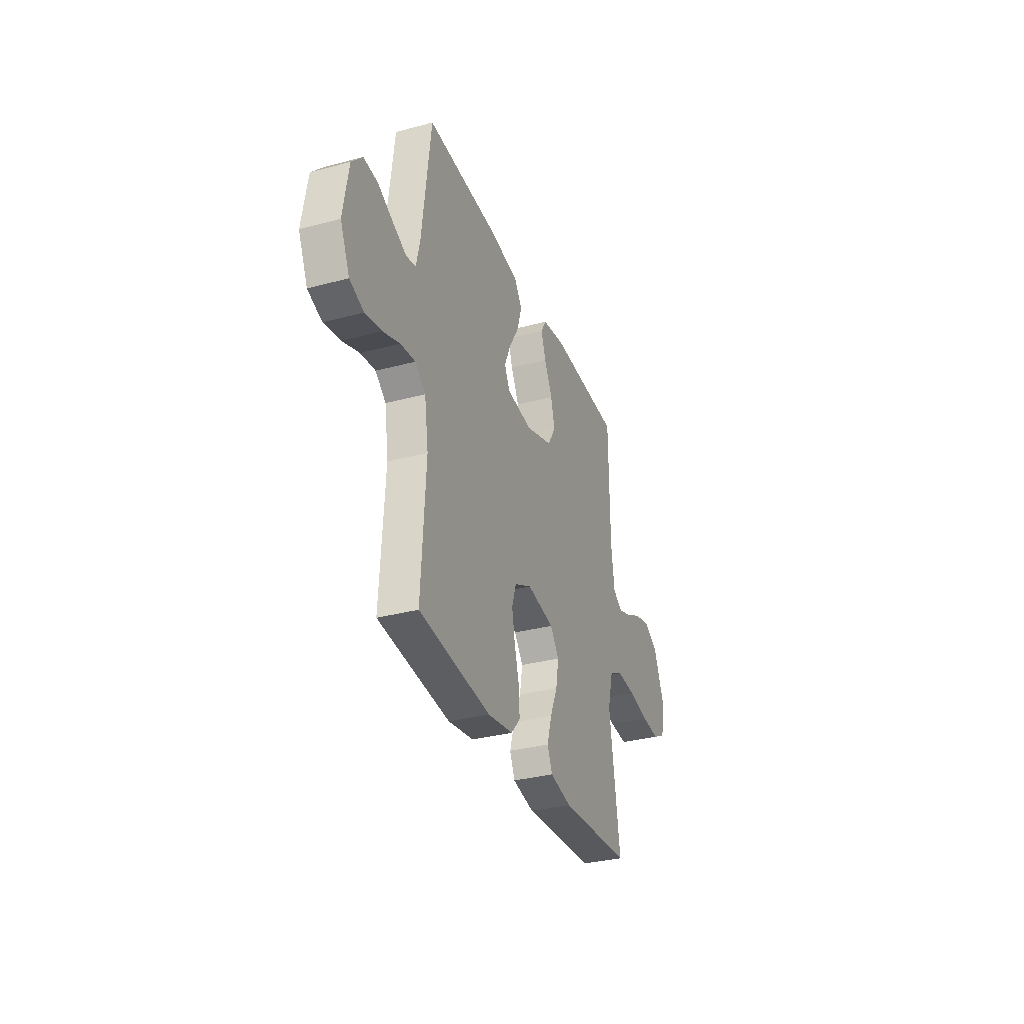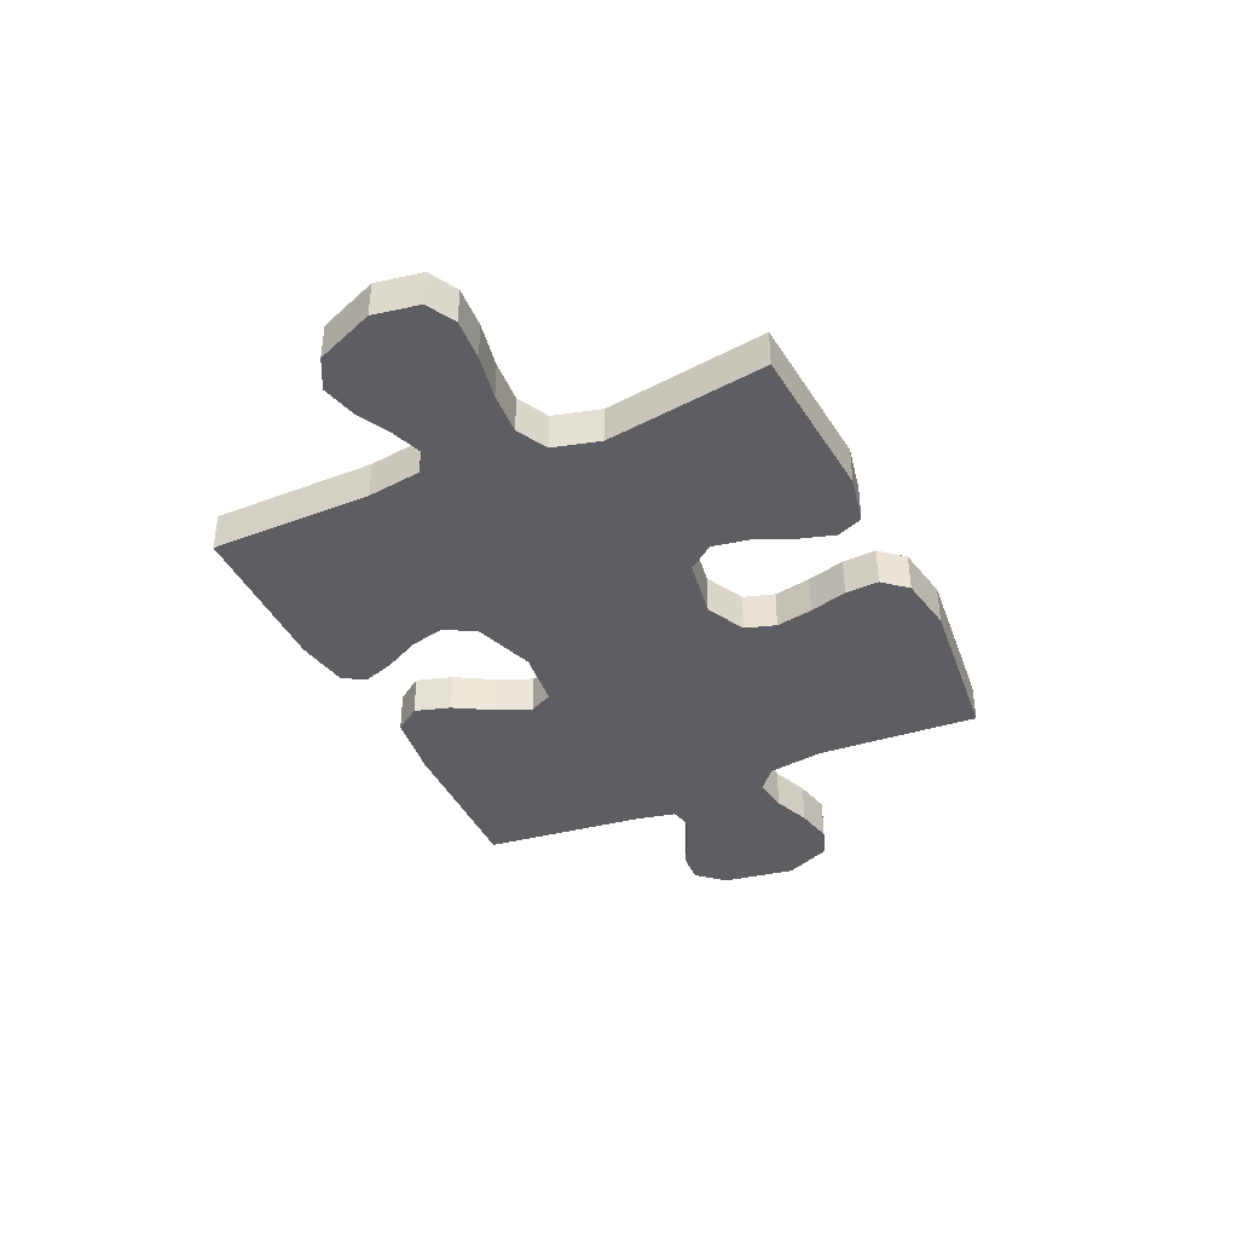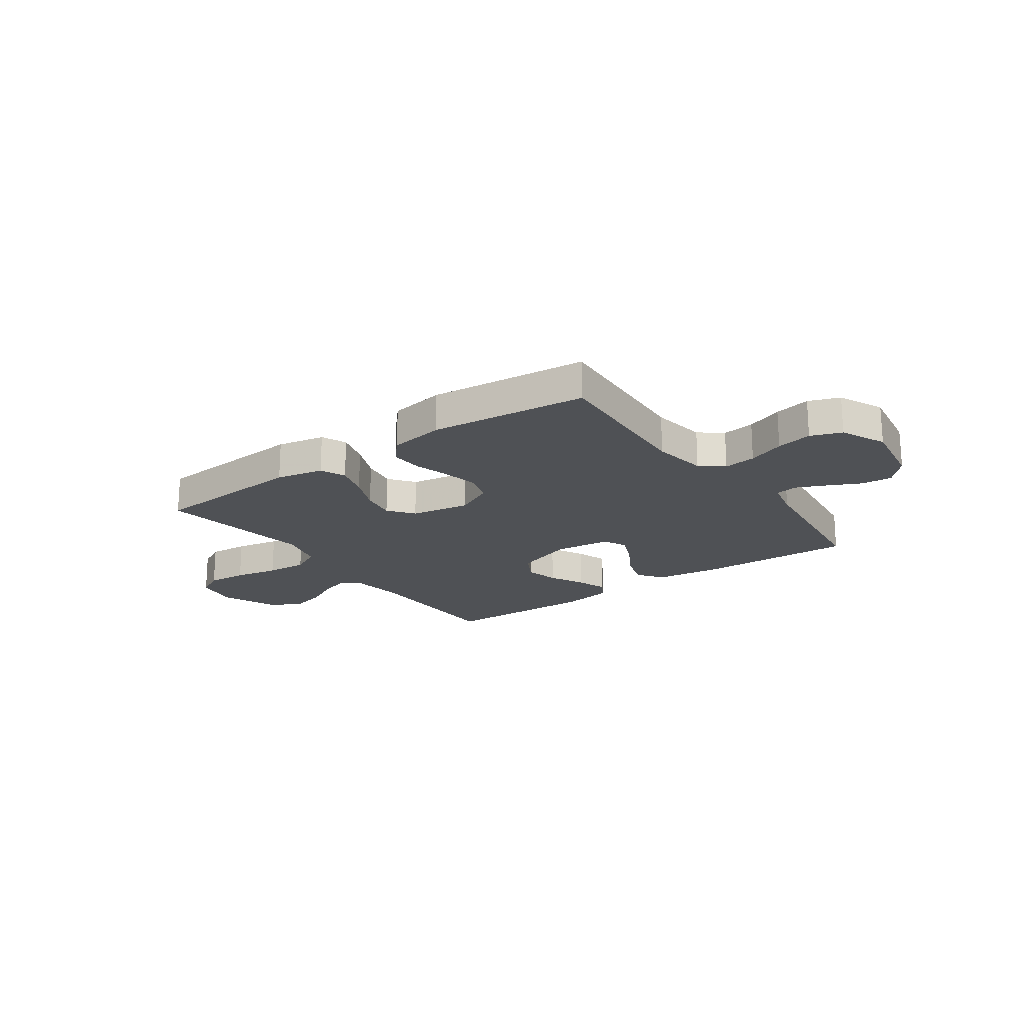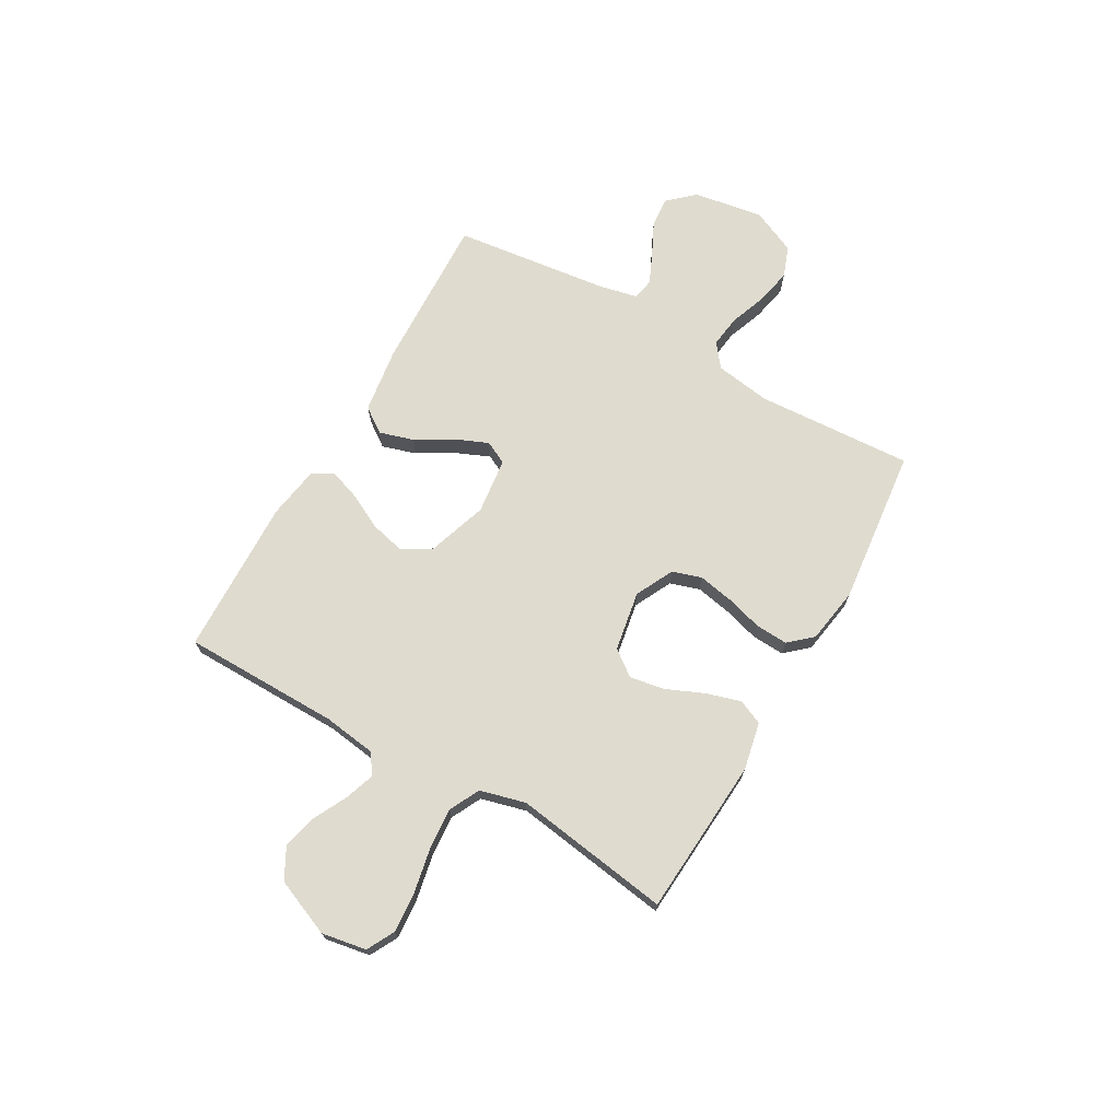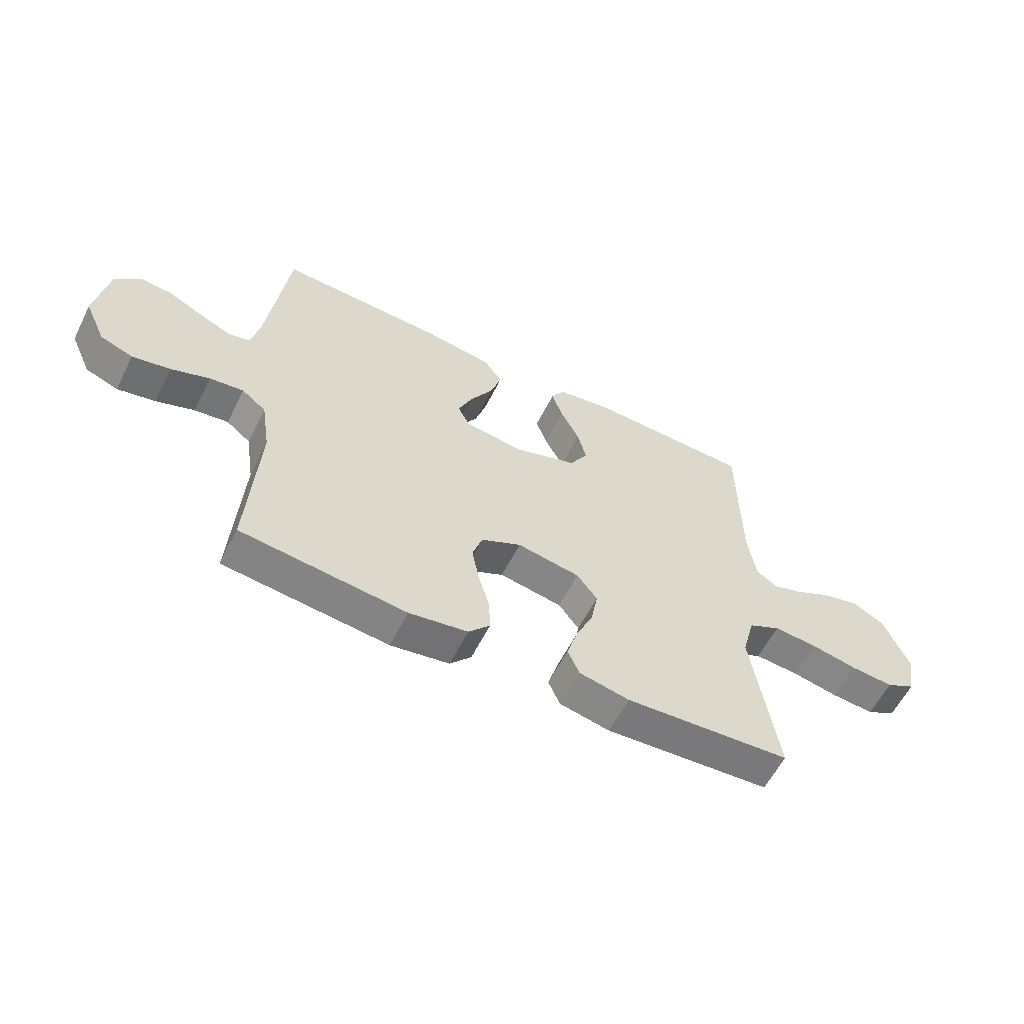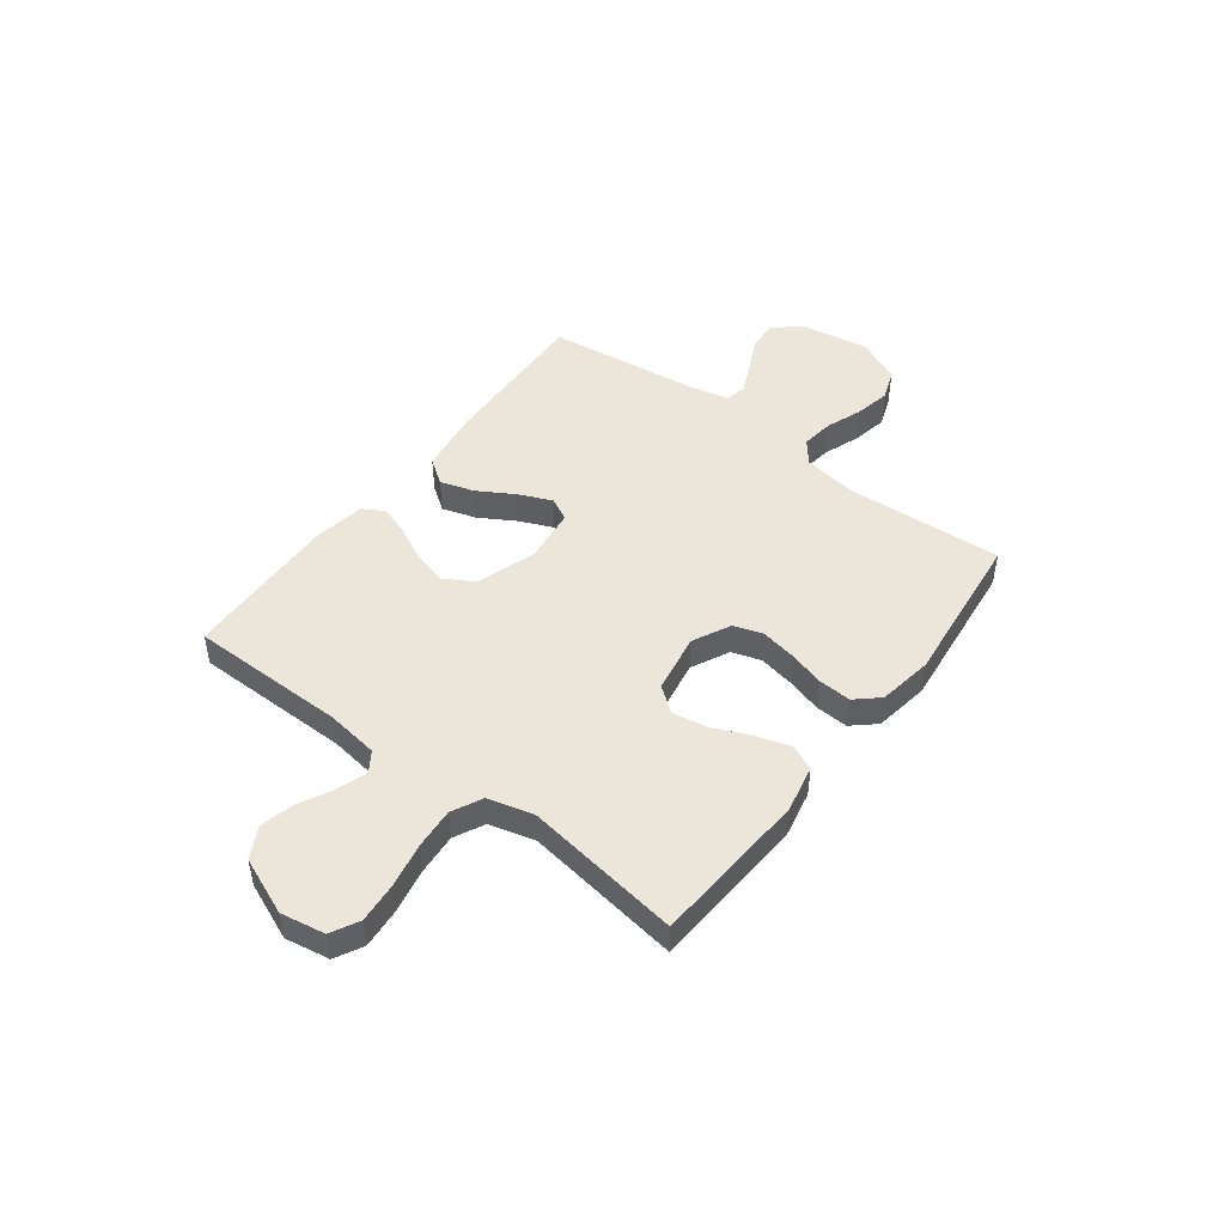
<metadata>
{"format":"obj","ext":"obj","renderer":"f3d","projection":"perspective","resolution":1024,"background":"white","views":[{"elev":-32.8,"azim":-69.7,"up":"+Z"},{"elev":-38.8,"azim":115.2,"up":"+Y"},{"elev":-19.8,"azim":-144.3,"up":"+Y"},{"elev":70.5,"azim":119.8,"up":"+Y"},{"elev":-59.3,"azim":-26.7,"up":"+Z"},{"elev":47.5,"azim":127.1,"up":"+Y"}]}
</metadata>
<code>
v -0.5 0.07 0.5
v -0.2 0.07 0.488
v -0.075 0.07 0.47
v -0.041 0.07 0.422
v -0.061 0.07 0.357
v -0.102 0.07 0.287
v -0.129 0.07 0.224
v -0.107 0.07 0.18
v 0 0.07 0.167
v 0.114 0.07 0.205
v 0.147 0.07 0.262
v 0.131 0.07 0.327
v 0.097 0.07 0.394
v 0.077 0.07 0.452
v 0.101 0.07 0.493
v 0.2 0.07 0.509
v 0.5 0.07 0.5
v 0.502 0.07 0.2
v 0.516 0.07 0.099
v 0.555 0.07 0.073
v 0.611 0.07 0.092
v 0.676 0.07 0.125
v 0.742 0.07 0.141
v 0.801 0.07 0.109
v 0.846 0.07 0
v 0.831 0.07 -0.085
v 0.778 0.07 -0.113
v 0.701 0.07 -0.107
v 0.616 0.07 -0.09
v 0.537 0.07 -0.084
v 0.479 0.07 -0.113
v 0.456 0.07 -0.2
v 0.5 0.07 -0.5
v 0.2 0.07 -0.52
v 0.109 0.07 -0.501
v 0.088 0.07 -0.453
v 0.108 0.07 -0.387
v 0.139 0.07 -0.316
v 0.151 0.07 -0.249
v 0.114 0.07 -0.2
v 0 0.07 -0.18
v -0.073 0.07 -0.216
v -0.091 0.07 -0.272
v -0.078 0.07 -0.34
v -0.058 0.07 -0.41
v -0.055 0.07 -0.472
v -0.094 0.07 -0.516
v -0.2 0.07 -0.533
v -0.5 0.07 -0.5
v -0.482 0.07 -0.2
v -0.498 0.07 -0.095
v -0.542 0.07 -0.06
v -0.604 0.07 -0.068
v -0.674 0.07 -0.094
v -0.743 0.07 -0.108
v -0.802 0.07 -0.086
v -0.841 0.07 0
v -0.819 0.07 0.134
v -0.774 0.07 0.183
v -0.715 0.07 0.178
v -0.652 0.07 0.147
v -0.594 0.07 0.121
v -0.553 0.07 0.129
v -0.537 0.07 0.2
v -0.5 0 0.5
v -0.2 0 0.488
v -0.075 0 0.47
v -0.041 0 0.422
v -0.061 0 0.357
v -0.102 0 0.287
v -0.129 0 0.224
v -0.107 0 0.18
v 0 0 0.167
v 0.114 0 0.205
v 0.147 0 0.262
v 0.131 0 0.327
v 0.097 0 0.394
v 0.077 0 0.452
v 0.101 0 0.493
v 0.2 0 0.509
v 0.5 0 0.5
v 0.502 0 0.2
v 0.516 0 0.099
v 0.555 0 0.073
v 0.611 0 0.092
v 0.676 0 0.125
v 0.742 0 0.141
v 0.801 0 0.109
v 0.846 0 0
v 0.831 0 -0.085
v 0.778 0 -0.113
v 0.701 0 -0.107
v 0.616 0 -0.09
v 0.537 0 -0.084
v 0.479 0 -0.113
v 0.456 0 -0.2
v 0.5 0 -0.5
v 0.2 0 -0.52
v 0.109 0 -0.501
v 0.088 0 -0.453
v 0.108 0 -0.387
v 0.139 0 -0.316
v 0.151 0 -0.249
v 0.114 0 -0.2
v 0 0 -0.18
v -0.073 0 -0.216
v -0.091 0 -0.272
v -0.078 0 -0.34
v -0.058 0 -0.41
v -0.055 0 -0.472
v -0.094 0 -0.516
v -0.2 0 -0.533
v -0.5 0 -0.5
v -0.482 0 -0.2
v -0.498 0 -0.095
v -0.542 0 -0.06
v -0.604 0 -0.068
v -0.674 0 -0.094
v -0.743 0 -0.108
v -0.802 0 -0.086
v -0.841 0 0
v -0.819 0 0.134
v -0.774 0 0.183
v -0.715 0 0.178
v -0.652 0 0.147
v -0.594 0 0.121
v -0.553 0 0.129
v -0.537 0 0.2
f 59 60 61
f 58 59 61
f 57 58 61
f 56 57 61
f 55 56 61
f 54 55 61
f 53 54 61
f 52 53 61 62
f 51 52 62 63
f 48 49 50
f 47 48 50
f 46 47 50
f 45 46 50
f 44 45 50
f 43 44 50 51
f 51 63 64
f 43 51 64
f 42 43 64
f 36 37 38
f 35 36 38
f 34 35 38
f 33 34 38
f 32 33 38
f 31 32 38 39
f 30 31 39 40
f 27 28 29
f 26 27 29
f 25 26 29
f 24 25 29
f 23 24 29
f 22 23 29
f 21 22 29
f 20 21 29 30
f 30 40 41
f 20 30 41
f 19 20 41
f 16 17 18
f 15 16 18
f 14 15 18
f 13 14 18
f 12 13 18
f 11 12 18 19
f 4 5 6
f 3 4 6
f 2 3 6
f 1 2 6
f 64 1 6
f 64 6 7
f 42 64 7 8
f 19 41 42
f 11 19 42
f 10 11 42
f 9 10 42
f 8 9 42
f 125 124 123
f 125 123 122
f 125 122 121
f 125 121 120
f 125 120 119
f 125 119 118
f 125 118 117
f 126 125 117 116
f 127 126 116 115
f 114 113 112
f 114 112 111
f 114 111 110
f 114 110 109
f 114 109 108
f 115 114 108 107
f 128 127 115
f 128 115 107
f 128 107 106
f 102 101 100
f 102 100 99
f 102 99 98
f 102 98 97
f 102 97 96
f 103 102 96 95
f 104 103 95 94
f 93 92 91
f 93 91 90
f 93 90 89
f 93 89 88
f 93 88 87
f 93 87 86
f 93 86 85
f 94 93 85 84
f 105 104 94
f 105 94 84
f 105 84 83
f 82 81 80
f 82 80 79
f 82 79 78
f 82 78 77
f 82 77 76
f 83 82 76 75
f 70 69 68
f 70 68 67
f 70 67 66
f 70 66 65
f 70 65 128
f 71 70 128
f 72 71 128 106
f 106 105 83
f 106 83 75
f 106 75 74
f 106 74 73
f 106 73 72
f 1 65 66 2
f 2 66 67 3
f 3 67 68 4
f 4 68 69 5
f 5 69 70 6
f 6 70 71 7
f 7 71 72 8
f 8 72 73 9
f 9 73 74 10
f 10 74 75 11
f 11 75 76 12
f 12 76 77 13
f 13 77 78 14
f 14 78 79 15
f 15 79 80 16
f 16 80 81 17
f 17 81 82 18
f 18 82 83 19
f 19 83 84 20
f 20 84 85 21
f 21 85 86 22
f 22 86 87 23
f 23 87 88 24
f 24 88 89 25
f 25 89 90 26
f 26 90 91 27
f 27 91 92 28
f 28 92 93 29
f 29 93 94 30
f 30 94 95 31
f 31 95 96 32
f 32 96 97 33
f 33 97 98 34
f 34 98 99 35
f 35 99 100 36
f 36 100 101 37
f 37 101 102 38
f 38 102 103 39
f 39 103 104 40
f 40 104 105 41
f 41 105 106 42
f 42 106 107 43
f 43 107 108 44
f 44 108 109 45
f 45 109 110 46
f 46 110 111 47
f 47 111 112 48
f 48 112 113 49
f 49 113 114 50
f 50 114 115 51
f 51 115 116 52
f 52 116 117 53
f 53 117 118 54
f 54 118 119 55
f 55 119 120 56
f 56 120 121 57
f 57 121 122 58
f 58 122 123 59
f 59 123 124 60
f 60 124 125 61
f 61 125 126 62
f 62 126 127 63
f 63 127 128 64
f 64 128 65 1

</code>
